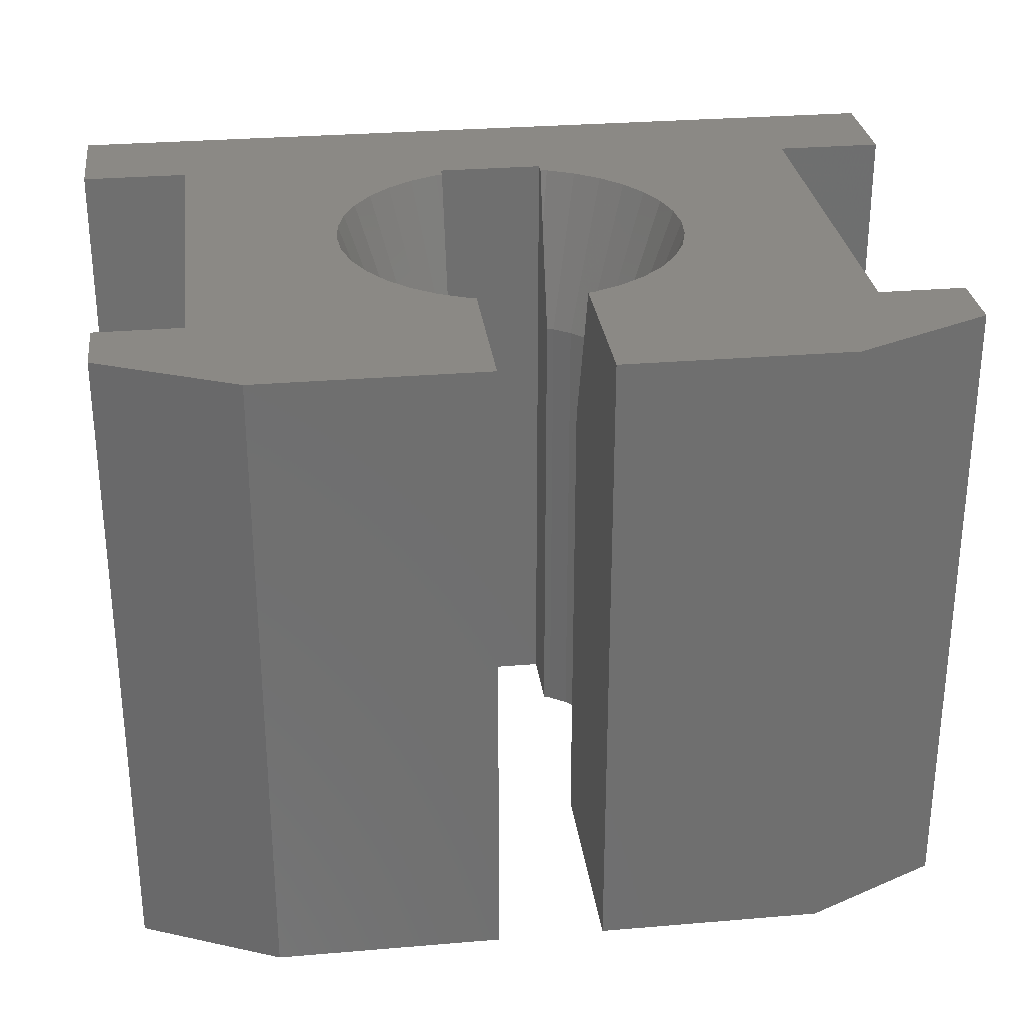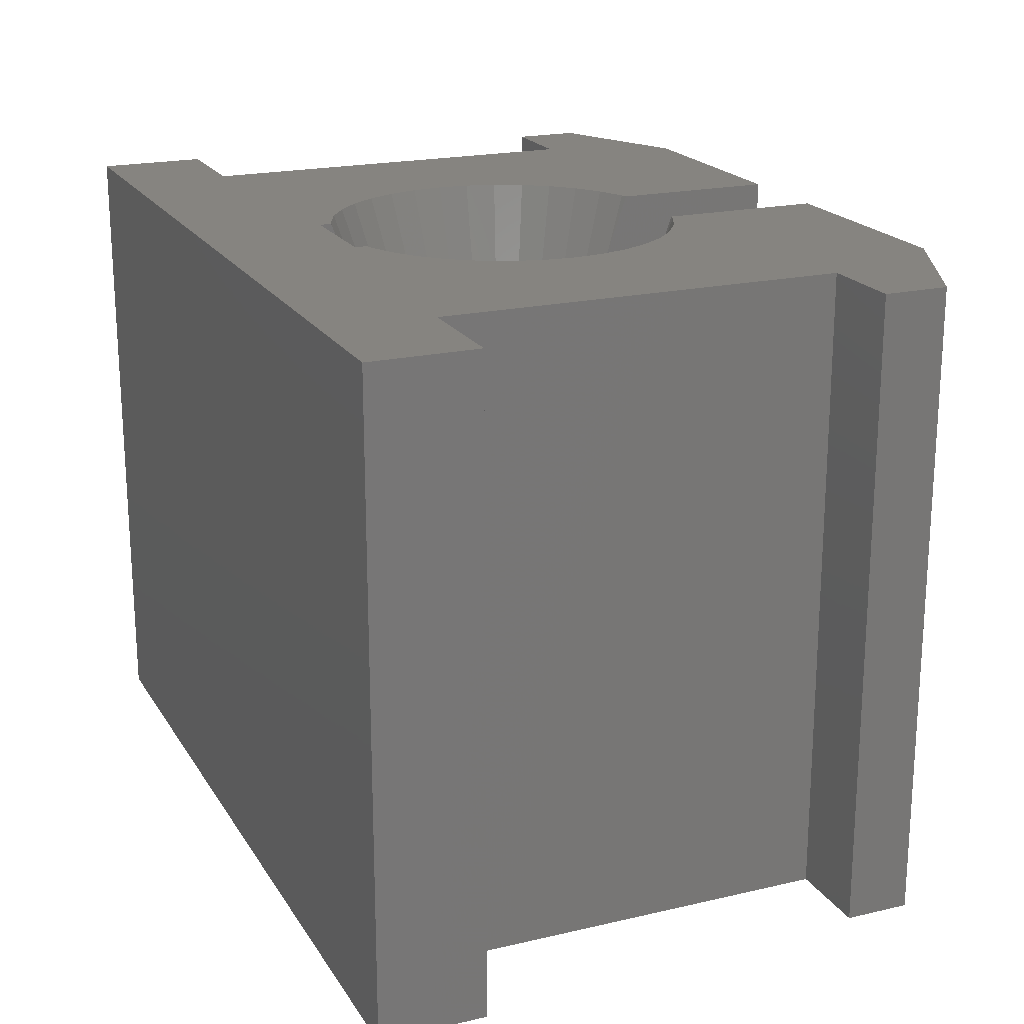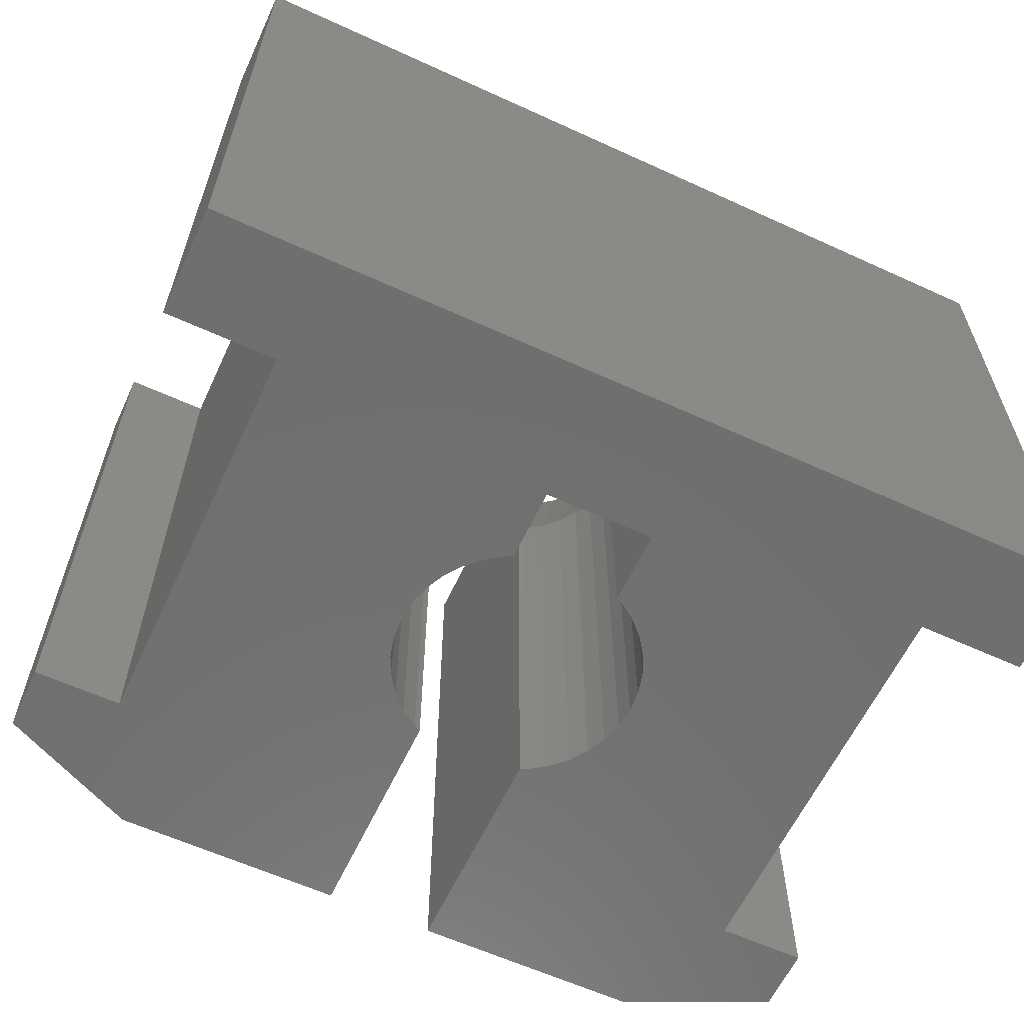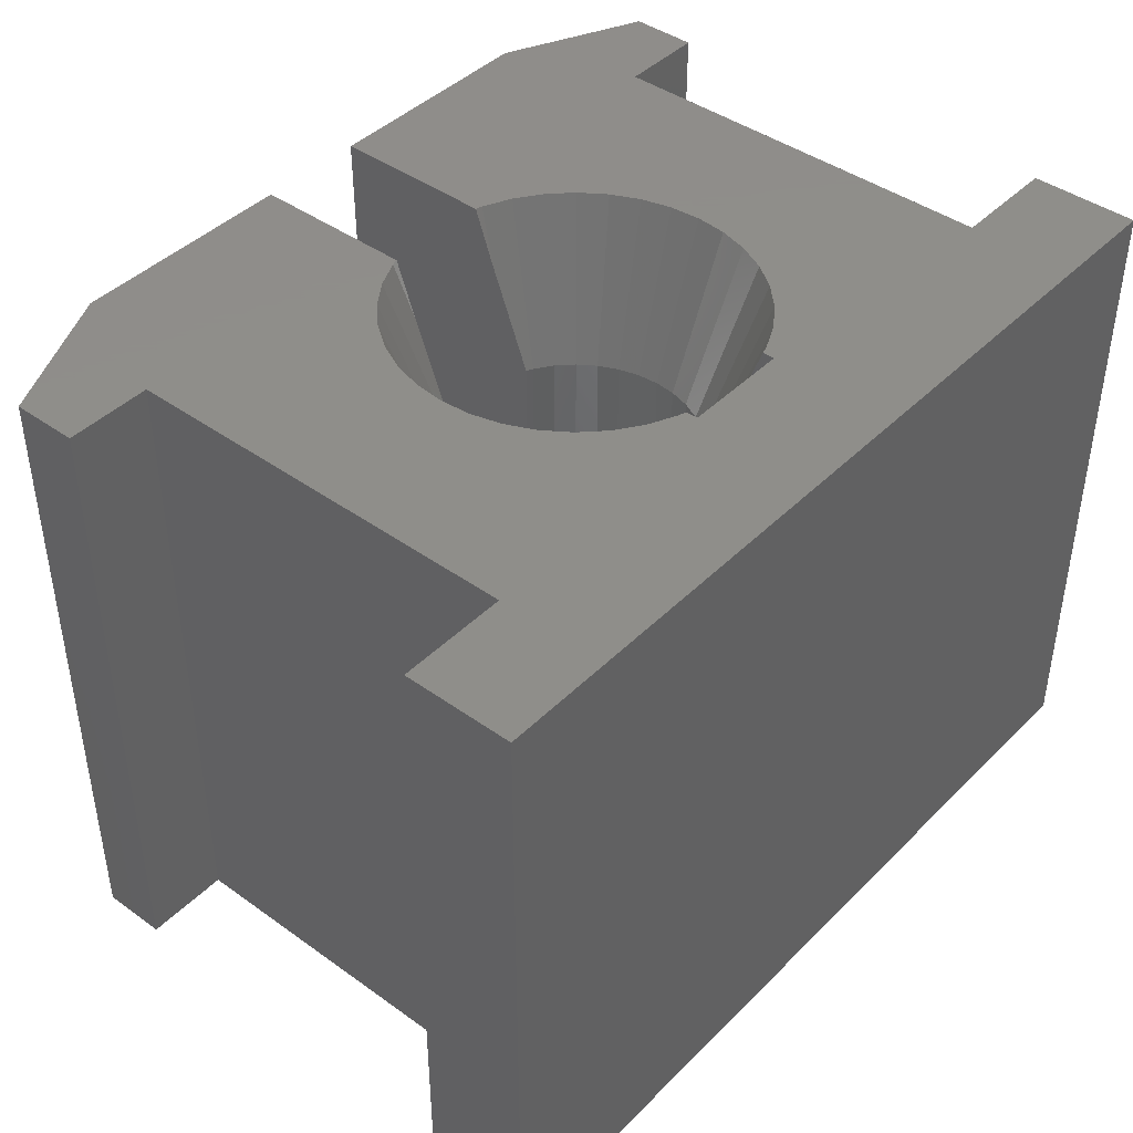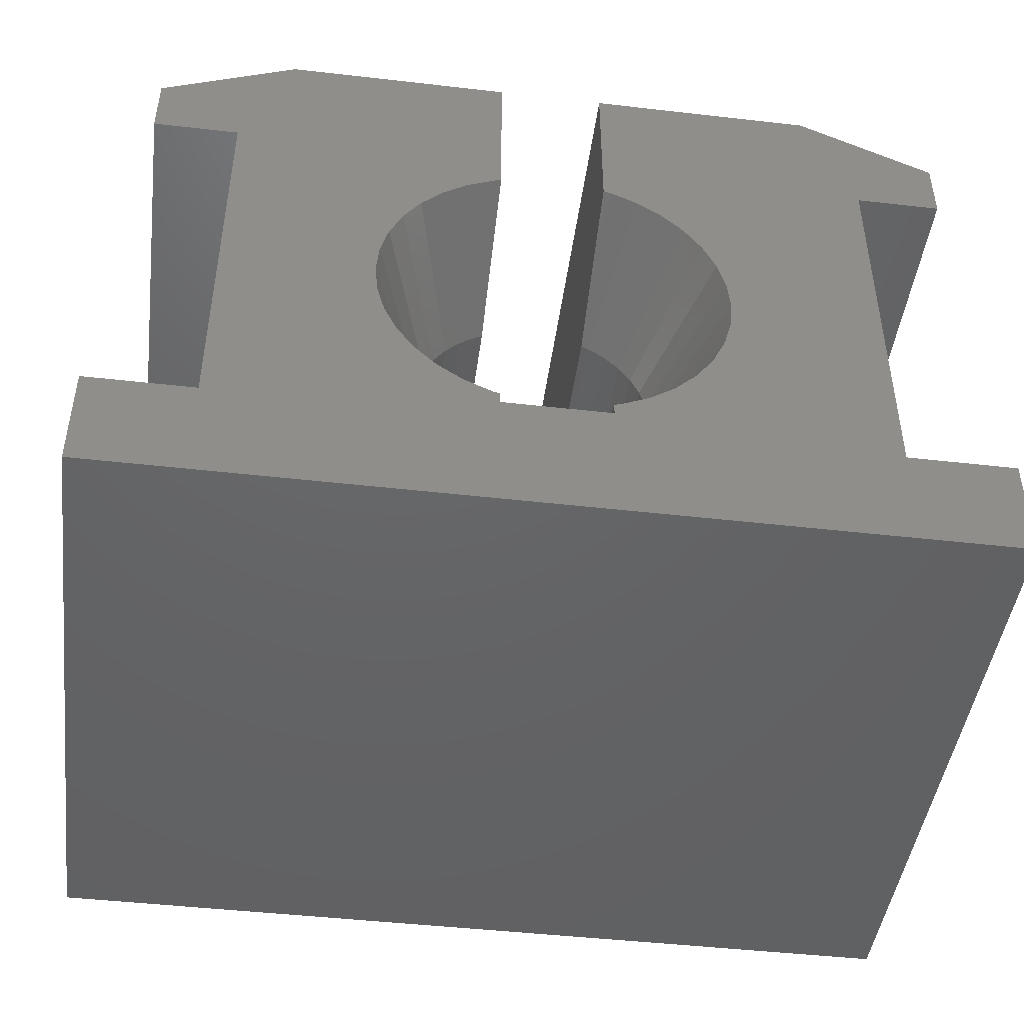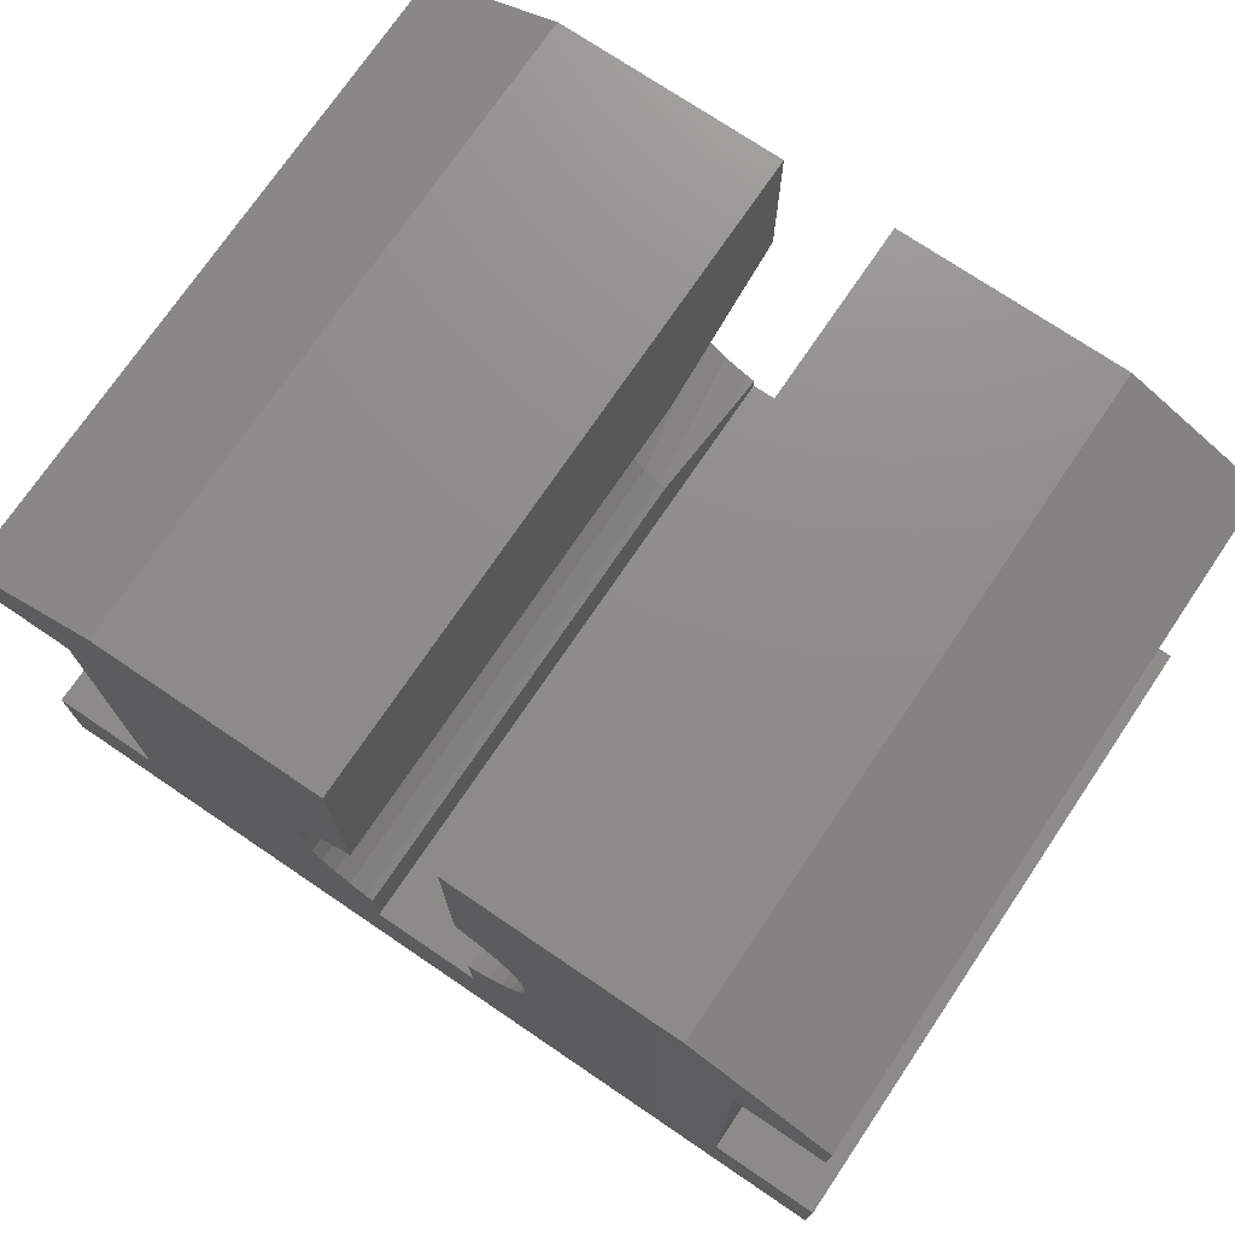
<metadata>
{"format":"stl","ext":"stl","renderer":"f3d","projection":"perspective","resolution":1024,"background":"white","views":[{"elev":29.0,"azim":172.8,"up":"+Z"},{"elev":20.1,"azim":66.8,"up":"+Z"},{"elev":-61.2,"azim":-25.0,"up":"+Z"},{"elev":42.7,"azim":-49.5,"up":"+Z"},{"elev":-45.9,"azim":-7.5,"up":"+Y"},{"elev":73.8,"azim":-145.9,"up":"+Y"}]}
</metadata>
<code>
# stl→obj: 163 verts, 322 faces
v 5.54 3.485 0
v 4.521 3.96 4.8
v 5.54 3.485 4.8
v 4.521 3.96 0
v 0.3786 3.96 0
v -0.64 3.485 4.8
v 0.3786 3.96 4.8
v -0.64 3.485 0
v -0.64 3 0
v -0.64 3 4.8
v 2.05 3.96 4.8
v 2 2.737 4.8
v 2.05 2.751 4.8
v 1.793 2.641 4.8
v 1.792 2.64 4.8
v 1.791 2.639 4.8
v 1.604 2.509 4.8
v 0 3 4.8
v 1.441 2.346 4.8
v 1.311 2.159 4.8
v 1.31 2.158 4.8
v 1.154 1.73 4.8
v 1.213 1.95 4.8
v 1.153 1.729 4.8
v 1.153 1.727 4.8
v 1.309 2.157 4.8
v 2.05 0.2494 4.8
v 2 0.2629 4.8
v 2.05 0.16 4.8
v 4.9 3 4.8
v 5.54 3 4.8
v 3.296 2.509 4.8
v 4.9 0 4.8
v 5.7 -0.8 4.8
v 5.7 0 4.8
v 3.766 1.501 4.8
v 3.747 1.729 4.8
v 3.766 1.499 4.8
v 3.767 1.5 4.8
v 3.747 1.271 4.8
v 3.746 1.27 4.8
v 3.687 1.05 4.8
v 3.687 1.049 4.8
v 3.59 0.8417 4.8
v 3.459 0.6548 4.8
v 3.459 0.6538 4.8
v 3.296 0.4915 4.8
v 3.295 0.4907 4.8
v 3.108 0.3599 4.8
v 2.85 0.16 4.8
v 2.901 0.2634 4.8
v 2.9 0.2629 4.8
v 2.899 0.2625 4.8
v 2.85 0.2494 4.8
v 1.999 0.2634 4.8
v 1.792 0.3599 4.8
v 0 0 4.8
v 1.605 0.4907 4.8
v 1.604 0.4915 4.8
v 1.309 0.8429 4.8
v 1.213 1.05 4.8
v 1.154 1.27 4.8
v 1.153 1.271 4.8
v 1.133 1.5 4.8
v 1.153 1.273 4.8
v 1.31 0.8417 4.8
v 1.311 0.8407 4.8
v 1.441 0.6538 4.8
v -0.8 -0.8 4.8
v -0.8 0 4.8
v 3.746 1.73 4.8
v 3.687 1.95 4.8
v 3.687 1.951 4.8
v 3.59 2.158 4.8
v 3.459 2.345 4.8
v 3.459 2.346 4.8
v 3.295 2.509 4.8
v 3.108 2.64 4.8
v 2.85 3.96 4.8
v 2.901 2.737 4.8
v 2.9 2.737 4.8
v 2.899 2.737 4.8
v 2.85 2.751 4.8
v 5.54 3 0
v 2.05 3.96 0
v 2.85 3.96 0
v 5.7 -0.8 0
v 4.9 0 0
v 5.7 0 0
v 3.35 1.5 0
v 4.9 3 0
v 3.336 1.656 0
v 2.85 0.16 0
v 3.336 1.344 0
v 3.296 1.192 0
v 3.229 1.05 0
v 3.139 0.9215 0
v 3.029 0.8106 0
v 2.9 0.7206 0
v 2.05 0.16 0
v 2 0.7206 0
v 2.05 0.6973 0
v 1.871 0.8106 0
v 1.761 0.9215 0
v 0 0 0
v 1.671 1.05 0
v 1.55 1.5 0
v 1.564 1.344 0
v 1.604 1.192 0
v 0 3 0
v -0.8 -0.8 0
v -0.8 0 0
v 3.296 1.808 0
v 3.229 1.95 0
v 3.139 2.079 0
v 3.029 2.189 0
v 2.9 2.279 0
v 2.85 2.303 0
v 2.85 0.6973 0
v 2 2.279 0
v 2.05 2.303 0
v 1.871 2.189 0
v 1.761 2.079 0
v 1.671 1.95 0
v 1.604 1.808 0
v 1.564 1.656 0
v 3.336 1.656 3.6
v 3.35 1.5 3.6
v 1.55 1.5 3.6
v 1.564 1.656 3.6
v 3.029 2.189 3.6
v 2.9 2.279 3.6
v 1.761 2.079 3.6
v 1.871 2.189 3.6
v 2.05 2.303 3.6
v 2 2.279 3.6
v 3.296 1.192 3.6
v 3.229 1.05 3.6
v 3.229 1.95 3.6
v 3.296 1.808 3.6
v 3.139 2.079 3.6
v 2.85 2.303 3.6
v 1.604 1.808 3.6
v 1.671 1.95 3.6
v 3.139 0.9215 3.6
v 3.336 1.344 3.6
v 1.564 1.344 3.6
v 1.871 0.8106 3.6
v 1.761 0.9215 3.6
v 1.604 1.192 3.6
v 2.85 0.6973 3.6
v 2.9 0.7206 3.6
v 3.029 0.8106 3.6
v 2 0.7206 3.6
v 2.05 0.6973 3.6
v 1.671 1.05 3.6
v 2.05 2.599 4.376
v 2.85 2.679 4.599
v 2.85 2.599 4.376
v 2.05 0.401 4.376
v 2.85 0.3213 4.599
v 2.05 2.424 3.917
v 2.85 0.401 4.376
f 1 2 3
f 2 1 4
f 5 6 7
f 6 5 8
f 9 6 8
f 6 9 10
f 11 12 13
f 11 14 12
f 11 15 14
f 11 16 15
f 7 16 11
f 16 7 17
f 18 17 7
f 17 18 19
f 19 18 20
f 20 18 21
f 18 22 23
f 24 18 25
f 22 18 24
f 26 18 23
f 21 18 26
f 27 28 29
f 3 30 31
f 32 30 2
f 2 30 3
f 33 34 35
f 36 30 37
f 38 33 39
f 40 33 38
f 41 33 40
f 42 33 41
f 43 33 42
f 44 33 43
f 45 33 44
f 46 33 45
f 47 33 46
f 48 33 47
f 49 33 48
f 50 33 49
f 50 49 51
f 50 51 52
f 50 52 53
f 50 53 54
f 33 50 34
f 29 34 50
f 55 29 28
f 56 29 55
f 57 56 58
f 57 58 59
f 57 60 61
f 57 62 63
f 25 18 64
f 57 64 18
f 64 57 65
f 65 57 63
f 62 57 61
f 60 57 66
f 57 67 66
f 57 68 67
f 57 59 68
f 56 57 29
f 69 29 57
f 69 57 70
f 29 69 34
f 30 39 33
f 39 30 36
f 30 71 37
f 30 72 71
f 30 73 72
f 30 74 73
f 30 75 74
f 30 76 75
f 30 32 76
f 2 77 32
f 2 78 77
f 79 78 2
f 78 79 80
f 80 79 81
f 81 79 82
f 82 79 83
f 6 18 7
f 18 6 10
f 31 1 3
f 1 31 84
f 85 7 11
f 7 85 5
f 4 79 2
f 79 4 86
f 87 88 89
f 90 91 88
f 91 90 92
f 93 88 87
f 88 94 90
f 88 95 94
f 88 96 95
f 88 97 96
f 88 93 97
f 97 93 98
f 98 93 99
f 87 100 93
f 100 101 102
f 100 103 101
f 100 104 103
f 105 104 100
f 104 105 106
f 105 107 108
f 105 108 109
f 106 105 109
f 107 105 110
f 111 100 87
f 100 111 105
f 105 111 112
f 91 1 84
f 1 91 4
f 113 91 92
f 114 91 113
f 115 91 114
f 116 91 115
f 91 116 4
f 86 116 117
f 86 117 118
f 116 86 4
f 99 93 119
f 120 85 121
f 122 85 120
f 5 122 123
f 5 123 124
f 5 124 125
f 5 125 126
f 122 5 85
f 5 126 107
f 107 110 5
f 8 110 9
f 110 8 5
f 9 18 10
f 18 9 110
f 91 31 30
f 31 91 84
f 105 18 110
f 18 105 57
f 33 91 30
f 91 33 88
f 89 33 35
f 33 89 88
f 105 70 57
f 70 105 112
f 111 70 112
f 70 111 69
f 34 89 35
f 89 34 87
f 111 34 69
f 34 111 87
f 90 127 92
f 127 90 128
f 129 126 130
f 126 129 107
f 117 131 132
f 131 117 116
f 133 122 134
f 122 133 123
f 120 135 136
f 135 120 121
f 96 137 95
f 137 96 138
f 113 139 114
f 139 113 140
f 92 140 113
f 140 92 127
f 114 141 115
f 141 114 139
f 118 132 142
f 132 118 117
f 143 124 144
f 124 143 125
f 144 123 133
f 123 144 124
f 130 125 143
f 125 130 126
f 122 136 134
f 136 122 120
f 115 131 116
f 131 115 141
f 97 138 96
f 138 97 145
f 95 146 94
f 146 95 137
f 94 128 90
f 128 94 146
f 147 107 129
f 107 147 108
f 148 104 149
f 104 148 103
f 150 108 147
f 108 150 109
f 99 151 152
f 151 99 119
f 98 145 97
f 145 98 153
f 98 152 153
f 152 98 99
f 102 154 155
f 154 102 101
f 101 148 154
f 148 101 103
f 149 106 156
f 106 149 104
f 156 109 150
f 109 156 106
f 128 36 127
f 36 128 39
f 65 129 64
f 40 38 146
f 131 76 32
f 76 131 141
f 145 45 138
f 45 145 46
f 139 72 73
f 72 139 140
f 60 156 150
f 156 60 66
f 68 148 149
f 148 68 59
f 74 75 139
f 36 37 127
f 42 41 137
f 146 41 40
f 41 146 137
f 138 42 137
f 42 138 43
f 60 150 61
f 143 26 23
f 133 19 20
f 157 13 12
f 143 23 22
f 133 17 19
f 17 133 134
f 141 75 76
f 75 141 139
f 131 77 132
f 77 131 32
f 158 81 82
f 81 158 159
f 128 38 39
f 38 128 146
f 44 43 138
f 45 44 138
f 153 46 145
f 46 153 47
f 61 150 62
f 160 55 28
f 154 160 155
f 160 154 55
f 55 154 56
f 66 149 156
f 149 66 67
f 68 149 67
f 25 130 24
f 130 25 129
f 129 25 64
f 21 133 20
f 133 21 144
f 77 78 132
f 73 74 139
f 53 161 54
f 62 147 63
f 147 62 150
f 65 147 129
f 147 65 63
f 56 154 58
f 148 58 154
f 58 148 59
f 134 15 16
f 15 134 136
f 134 16 17
f 24 143 22
f 143 24 130
f 26 144 21
f 144 26 143
f 82 83 158
f 159 80 81
f 132 159 142
f 159 132 80
f 78 80 132
f 71 72 140
f 140 37 71
f 37 140 127
f 153 48 47
f 48 153 152
f 49 48 152
f 27 160 28
f 15 162 14
f 136 162 15
f 162 136 135
f 14 157 12
f 157 14 162
f 51 49 152
f 51 163 52
f 152 163 51
f 163 152 151
f 52 161 53
f 161 52 163
f 157 11 13
f 162 11 157
f 135 11 162
f 11 135 85
f 85 135 121
f 100 155 160
f 29 160 27
f 160 29 100
f 155 100 102
f 142 79 86
f 79 158 83
f 79 159 158
f 142 86 118
f 79 142 159
f 93 151 119
f 151 93 163
f 50 163 93
f 163 50 161
f 161 50 54
f 93 29 50
f 29 93 100

</code>
